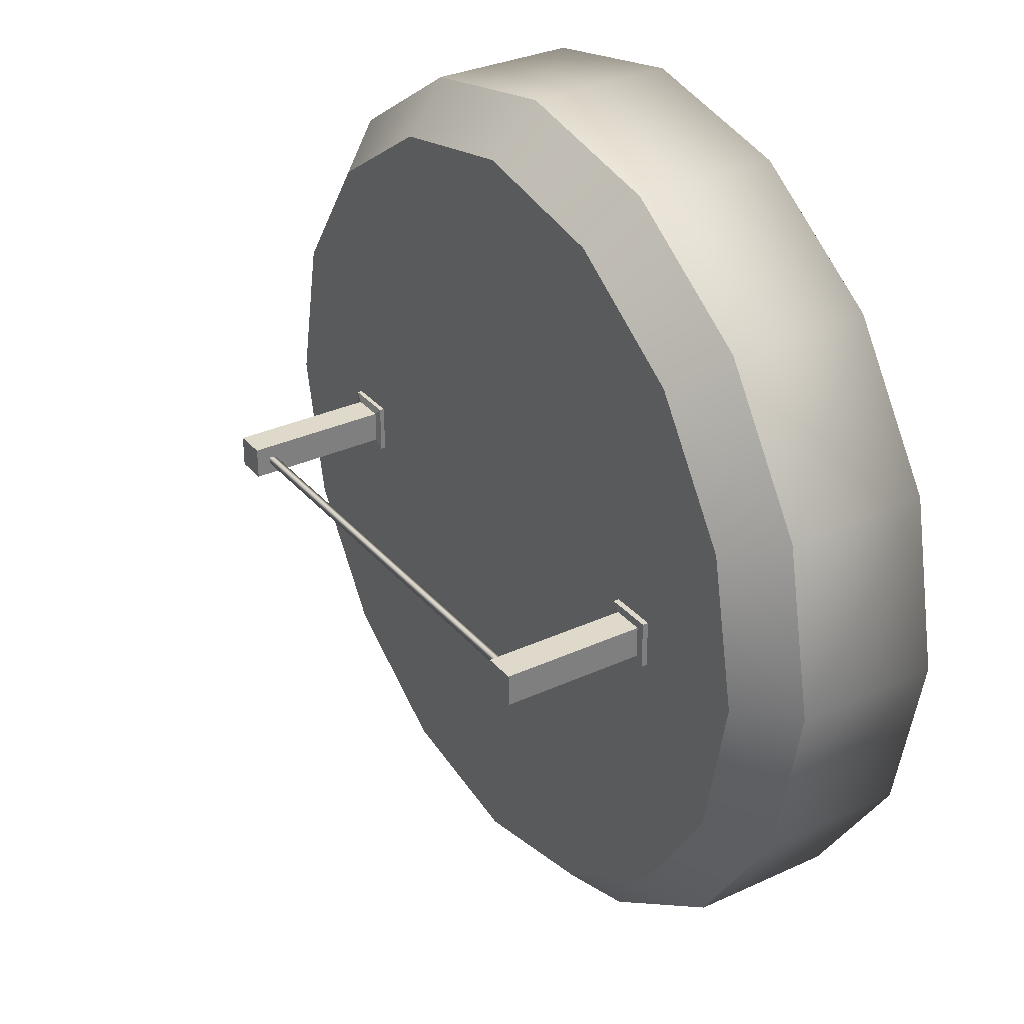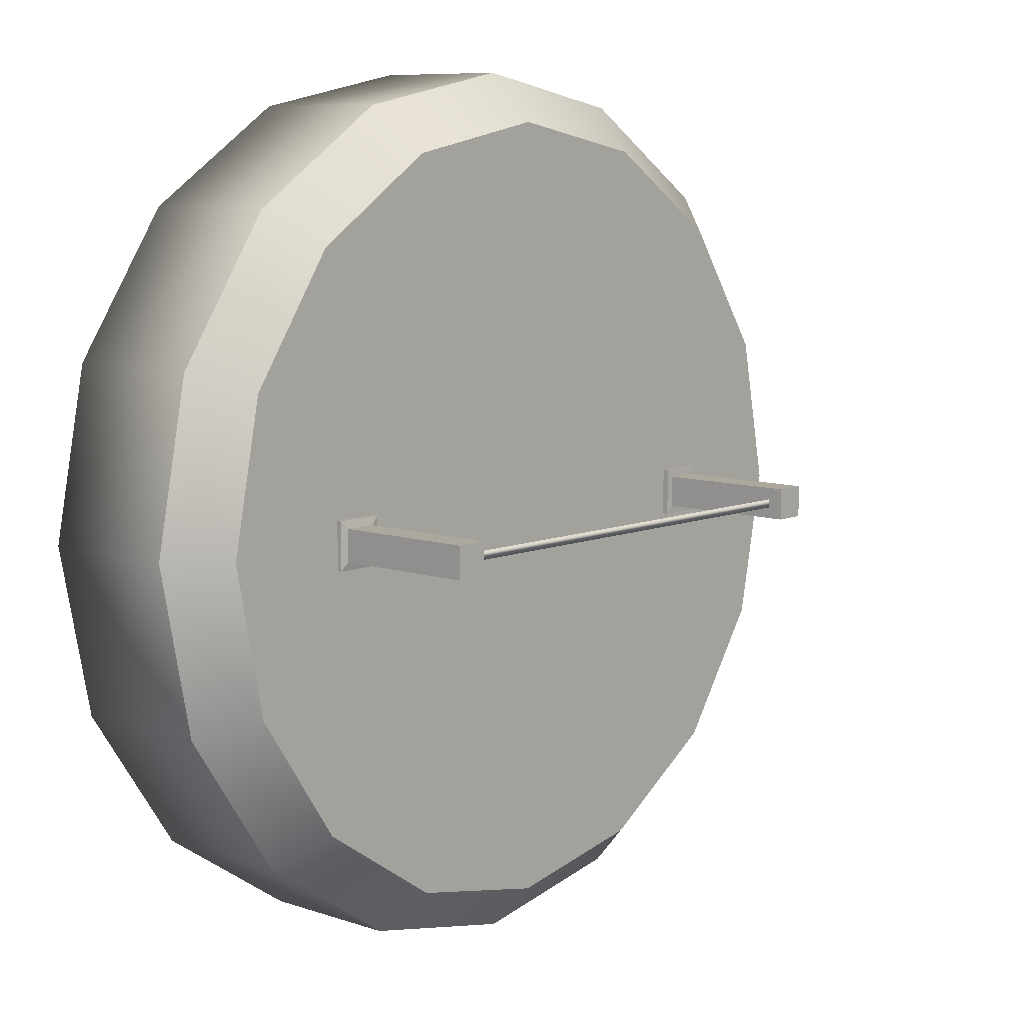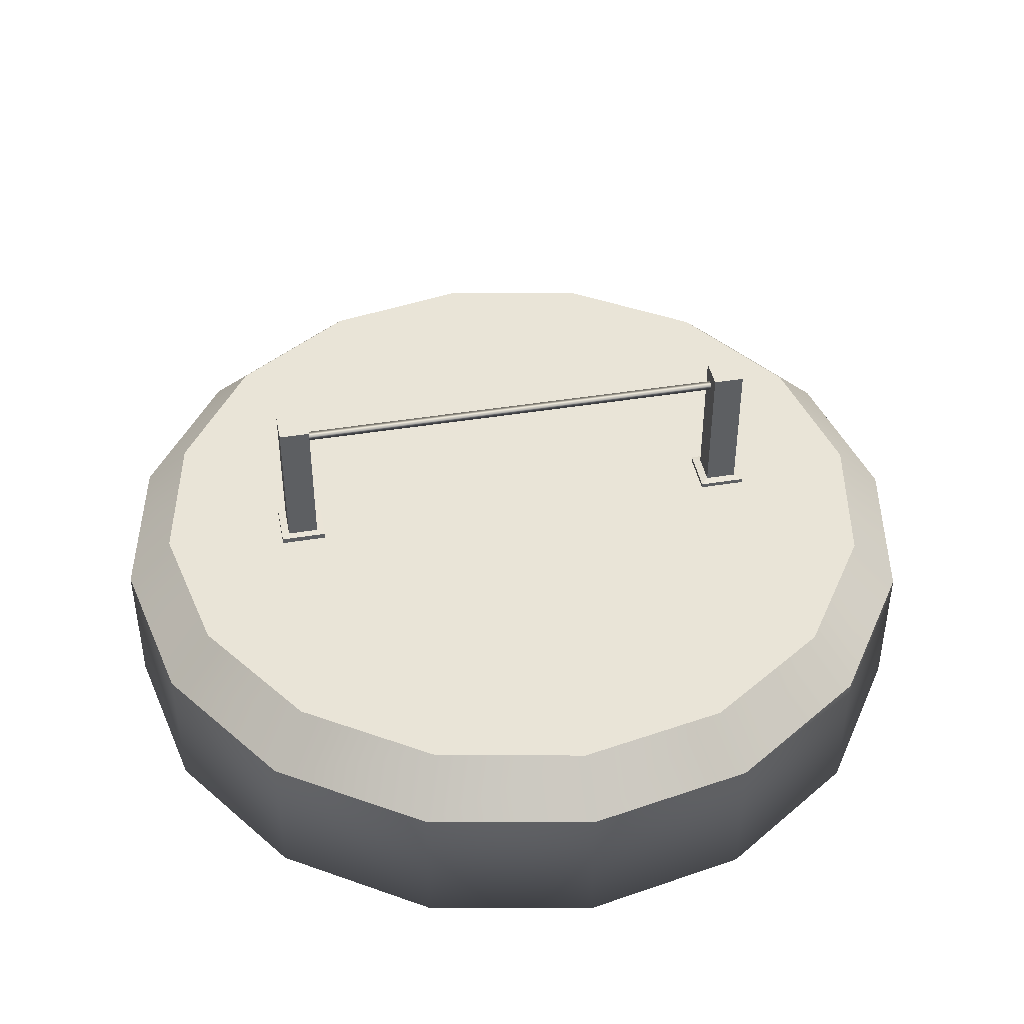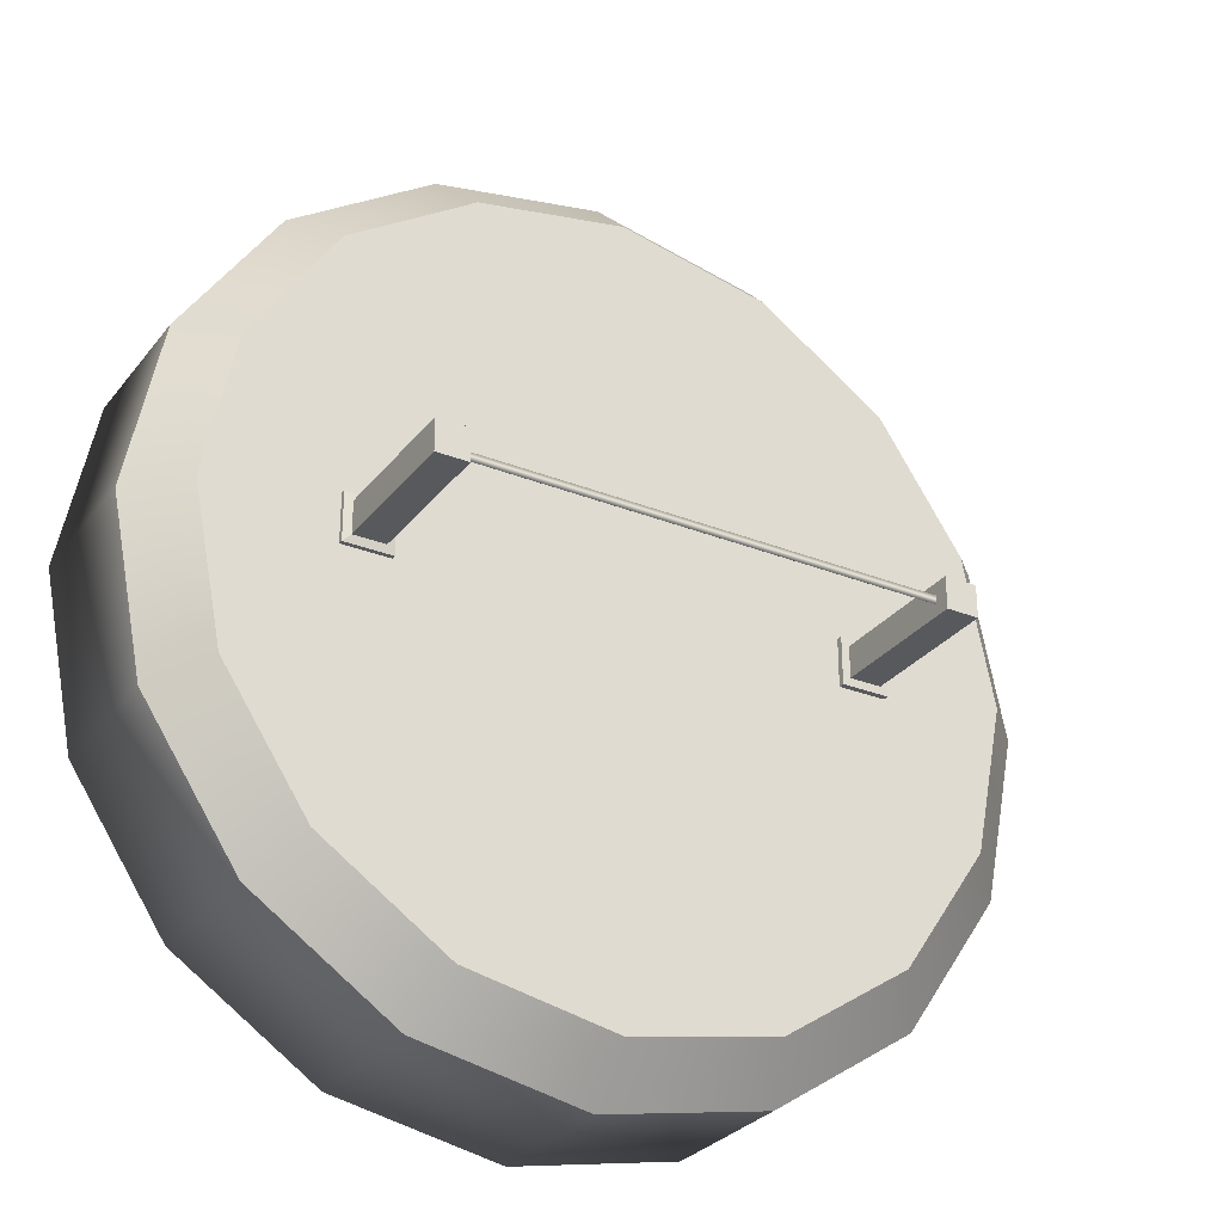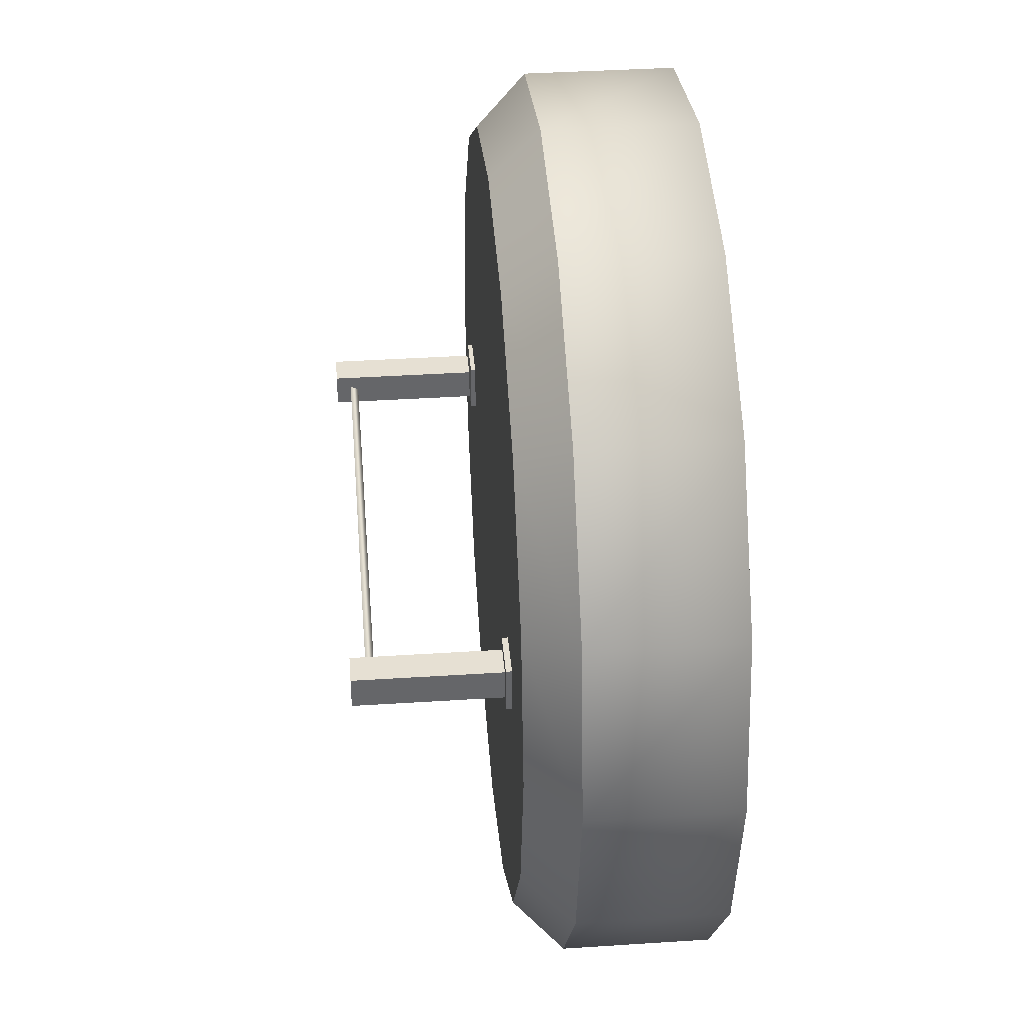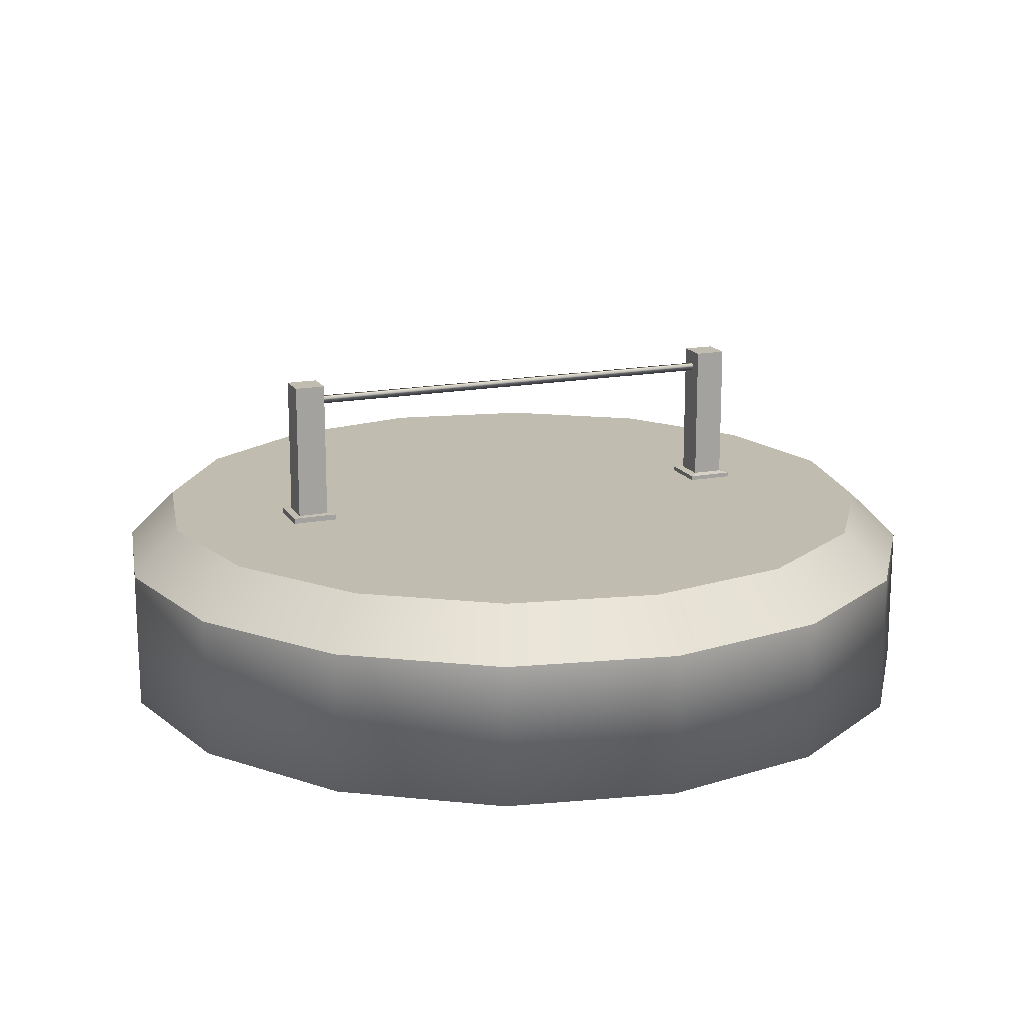
<metadata>
{"format":"obj","ext":"obj","renderer":"f3d","projection":"perspective","resolution":1024,"background":"white","views":[{"elev":31.7,"azim":-123.0,"up":"+Z"},{"elev":8.6,"azim":132.2,"up":"+Z"},{"elev":43.3,"azim":-11.0,"up":"+Y"},{"elev":-29.4,"azim":149.6,"up":"+Z"},{"elev":38.5,"azim":-94.7,"up":"+Z"},{"elev":16.4,"azim":-21.7,"up":"+Y"}]}
</metadata>
<code>
o mine
v 51.92 77.56 0.8943
v 51.92 77.49 -1.053
v 51.92 75.76 0.1587
v -51.92 77.56 0.8943
v -51.92 77.49 -1.053
v -51.92 75.76 0.1587
v -51.4 80.87 -3.599
v -51.4 80.87 3.599
v -58.6 80.87 -3.599
v -58.6 80.87 3.599
v 58.6 80.87 -3.599
v 58.6 80.87 3.599
v 51.4 80.87 -3.599
v 51.4 80.87 3.599
v -51.4 48.3 -3.599
v -51.4 48.3 3.599
v -58.6 48.3 3.599
v -58.6 48.3 -3.599
v 58.6 48.3 -3.599
v 58.6 48.3 3.599
v 51.4 48.3 3.599
v 51.4 48.3 -3.599
v -49.6 48.24 -5.398
v -49.6 46.15 -5.398
v -49.6 46.15 5.398
v -60.4 46.15 5.398
v -60.4 46.15 -5.398
v 60.4 47.97 -5.398
v 60.4 46.15 -5.398
v 60.4 46.15 5.398
v 49.6 46.15 5.398
v 49.6 46.15 -5.398
v -49.6 48.24 5.398
v -60.4 48.24 5.398
v -60.4 48.24 -5.398
v 60.4 47.97 5.398
v 49.6 47.97 5.398
v 49.6 47.97 -5.398
v 0 3.069 -100
v 38.27 3.069 -92.39
v 70.71 3.069 -70.71
v 92.39 3.069 -38.27
v 100 3.069 0
v 92.39 3.069 38.27
v 70.71 3.069 70.71
v 38.27 3.069 92.39
v 0 3.069 100
v -38.27 3.069 92.39
v -70.71 3.069 70.71
v -92.39 3.069 38.27
v -100 3.069 0
v -92.39 3.069 -38.27
v -70.71 3.069 -70.71
v -38.27 3.069 -92.39
v 34.03 46.93 -82.16
v 38.27 36.07 -92.39
v 0 46.93 -88.93
v 0 36.07 -100
v -34.03 46.93 -82.16
v -38.27 36.07 -92.39
v -70.71 36.07 -70.71
v -62.88 46.93 -62.88
v -82.16 46.93 -34.03
v -92.39 36.07 -38.27
v -88.93 46.93 1.5e-05
v -100 36.07 6e-06
v -82.16 46.93 34.03
v -92.39 36.07 38.27
v -62.88 46.93 62.88
v -70.71 36.07 70.71
v -34.03 46.93 82.16
v -38.27 36.07 92.39
v 0 46.93 88.93
v 0 36.07 100
v 34.03 46.93 82.16
v 38.27 36.07 92.39
v 70.71 36.07 70.71
v 62.88 46.93 62.88
v 82.16 46.93 34.03
v 92.39 36.07 38.27
v 88.93 46.93 1.3e-05
v 100 36.07 6e-06
v 82.16 46.93 -34.03
v 92.39 36.07 -38.27
v 62.88 46.93 -62.88
v 70.71 36.07 -70.71
f 54 60 58 39
f 39 40 41 42 43 44 45 46 47 48 49 50 51 52 53 54
f 40 56 86 41
f 55 57 59 62 63 65 67 69 71 73 75 78 79 81 83 85
f 41 86 84 42
f 42 84 82 43
f 43 82 80 44
f 44 80 77 45
f 45 77 76 46
f 46 76 74 47
f 47 74 72 48
f 48 72 70 49
f 49 70 68 50
f 50 68 66 51
f 51 66 64 52
f 52 64 61 53
f 53 61 60 54
f 72 74 73 71
f 66 68 67 65
f 82 84 83 81
f 60 61 62 59
f 61 64 63 62
f 76 77 78 75
f 55 85 86 56
f 77 80 79 78
f 64 66 65 63
f 80 82 81 79
f 58 60 59 57
f 74 76 75 73
f 68 70 69 67
f 84 86 85 83
f 70 72 71 69
f 56 58 57 55
f 39 58 56 40
f 19 28 38 22
f 15 23 35 18
f 8 7 9 10
f 20 36 28 19
f 12 11 13 14
f 9 7 15 18
f 10 9 18 17
f 8 10 17 16
f 7 8 16 15
f 13 11 19 22
f 14 13 22 21
f 12 14 21 20
f 11 12 20 19
f 23 33 25 24
f 33 34 26 25
f 34 35 27 26
f 35 23 24 27
f 28 36 30 29
f 36 37 31 30
f 37 38 32 31
f 38 28 29 32
f 18 35 34 17
f 22 38 37 21
f 17 34 33 16
f 21 37 36 20
f 16 33 23 15
f 1 4 6 3
f 4 1 2 5
f 6 5 2 3

</code>
